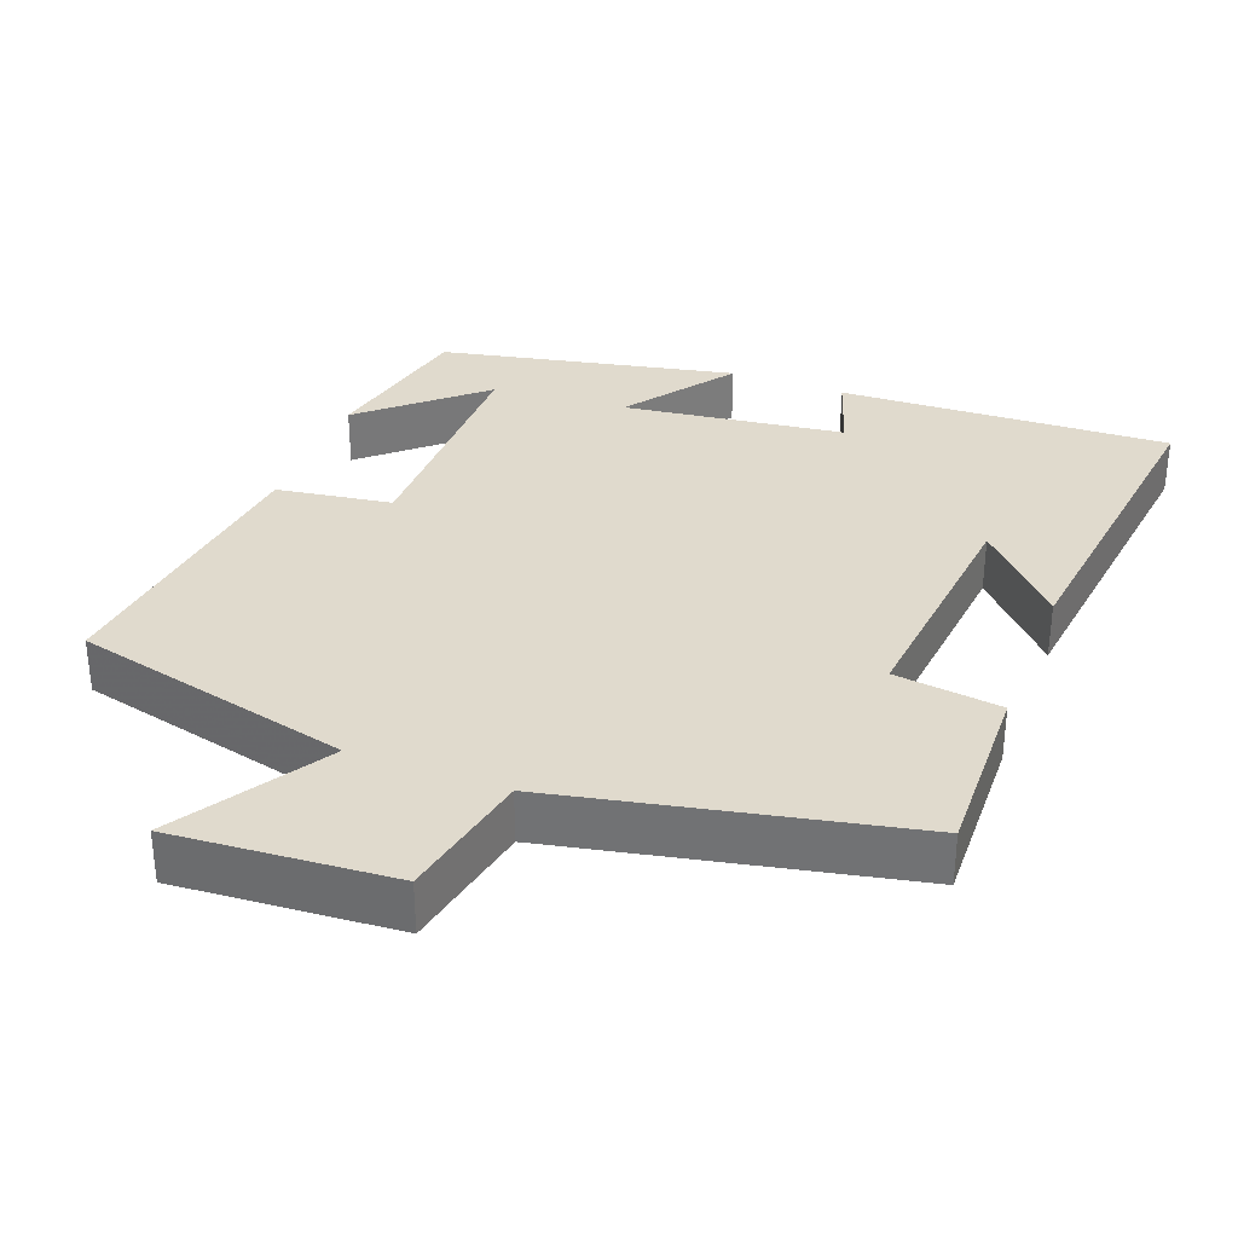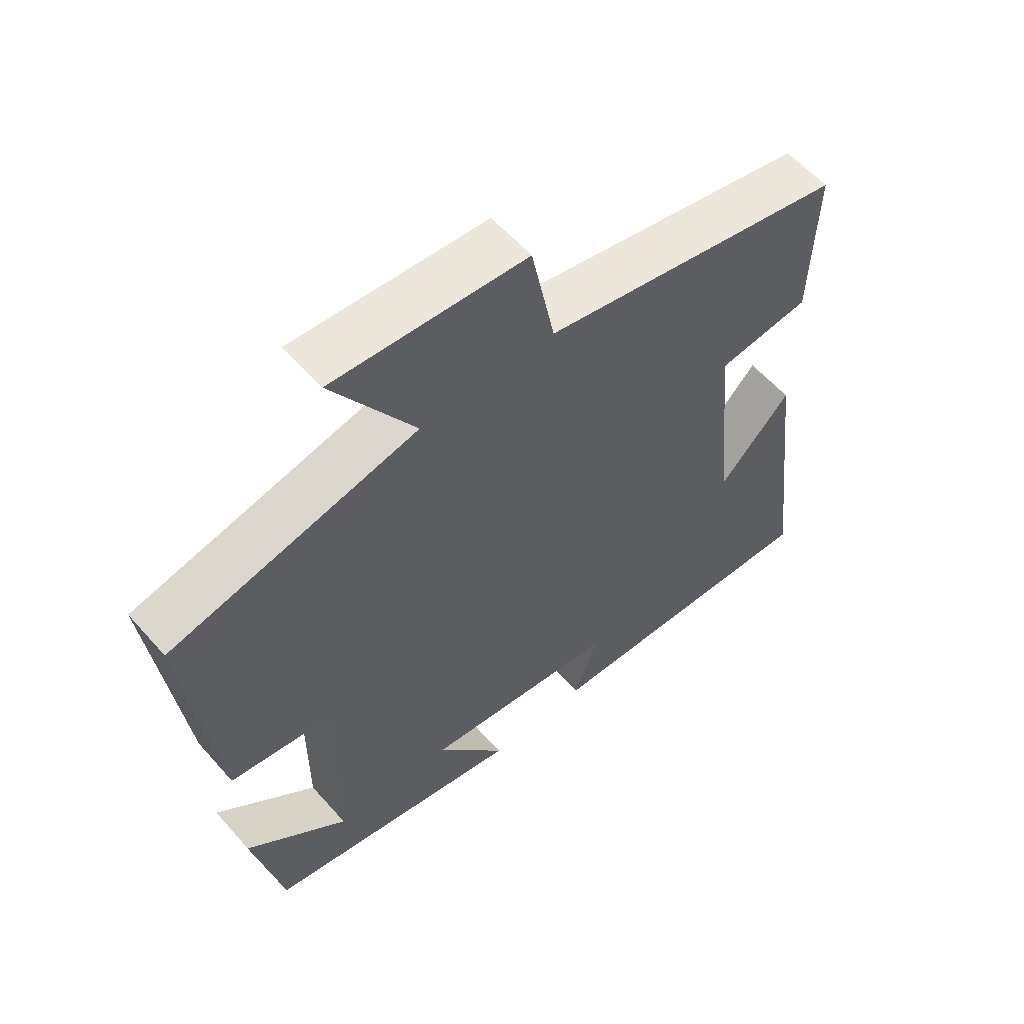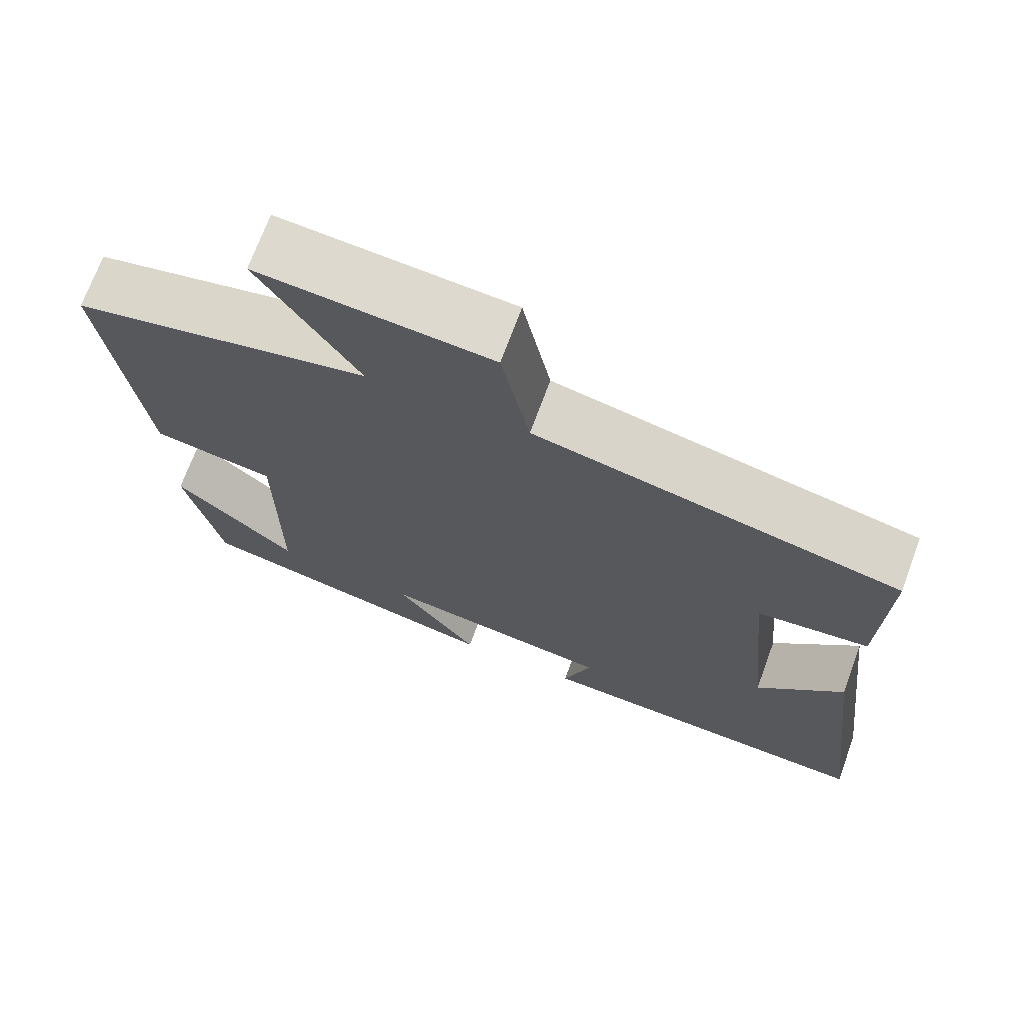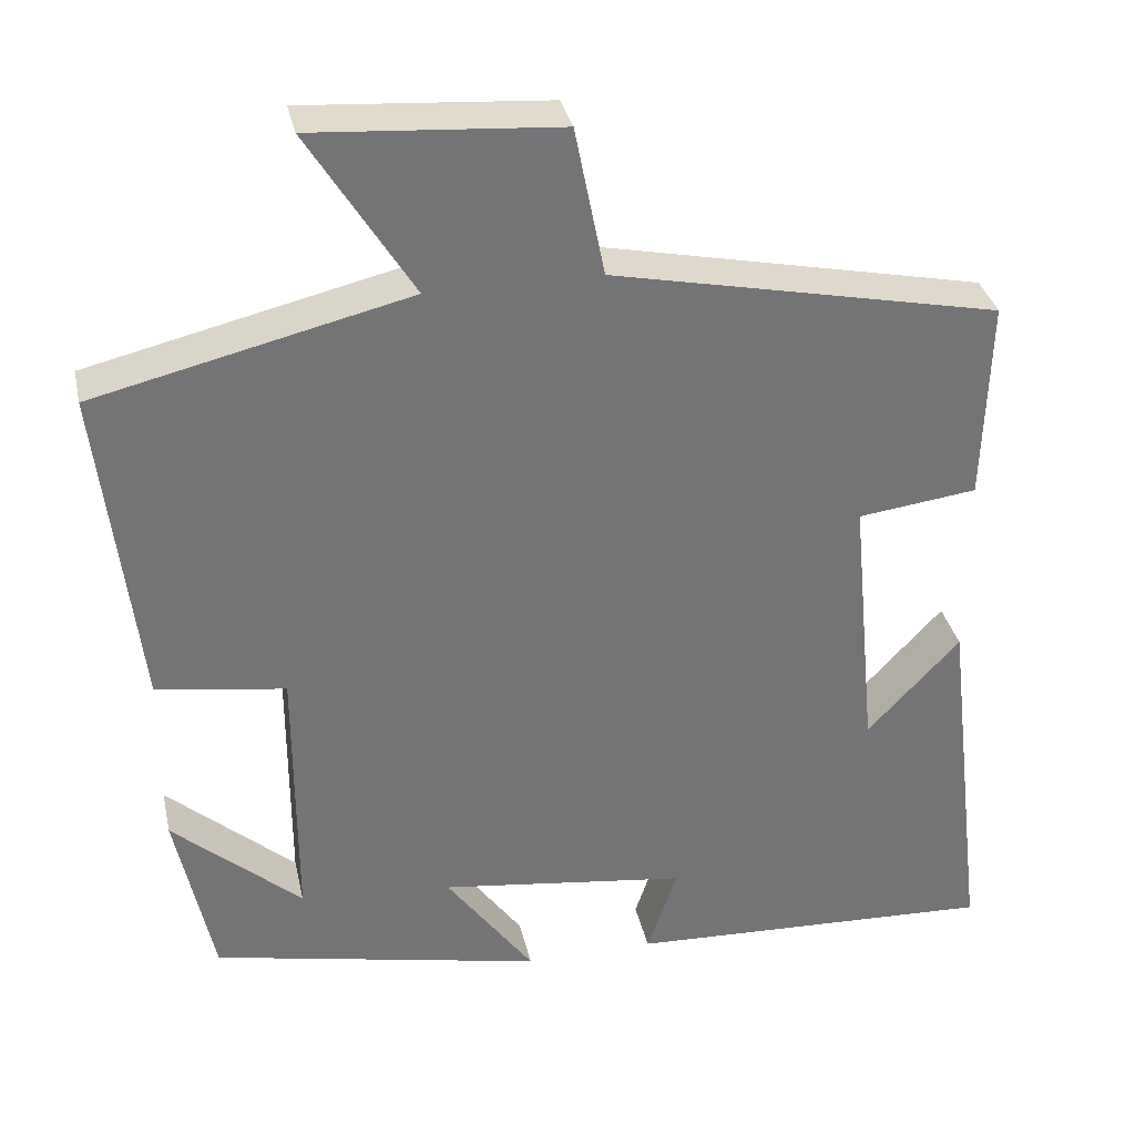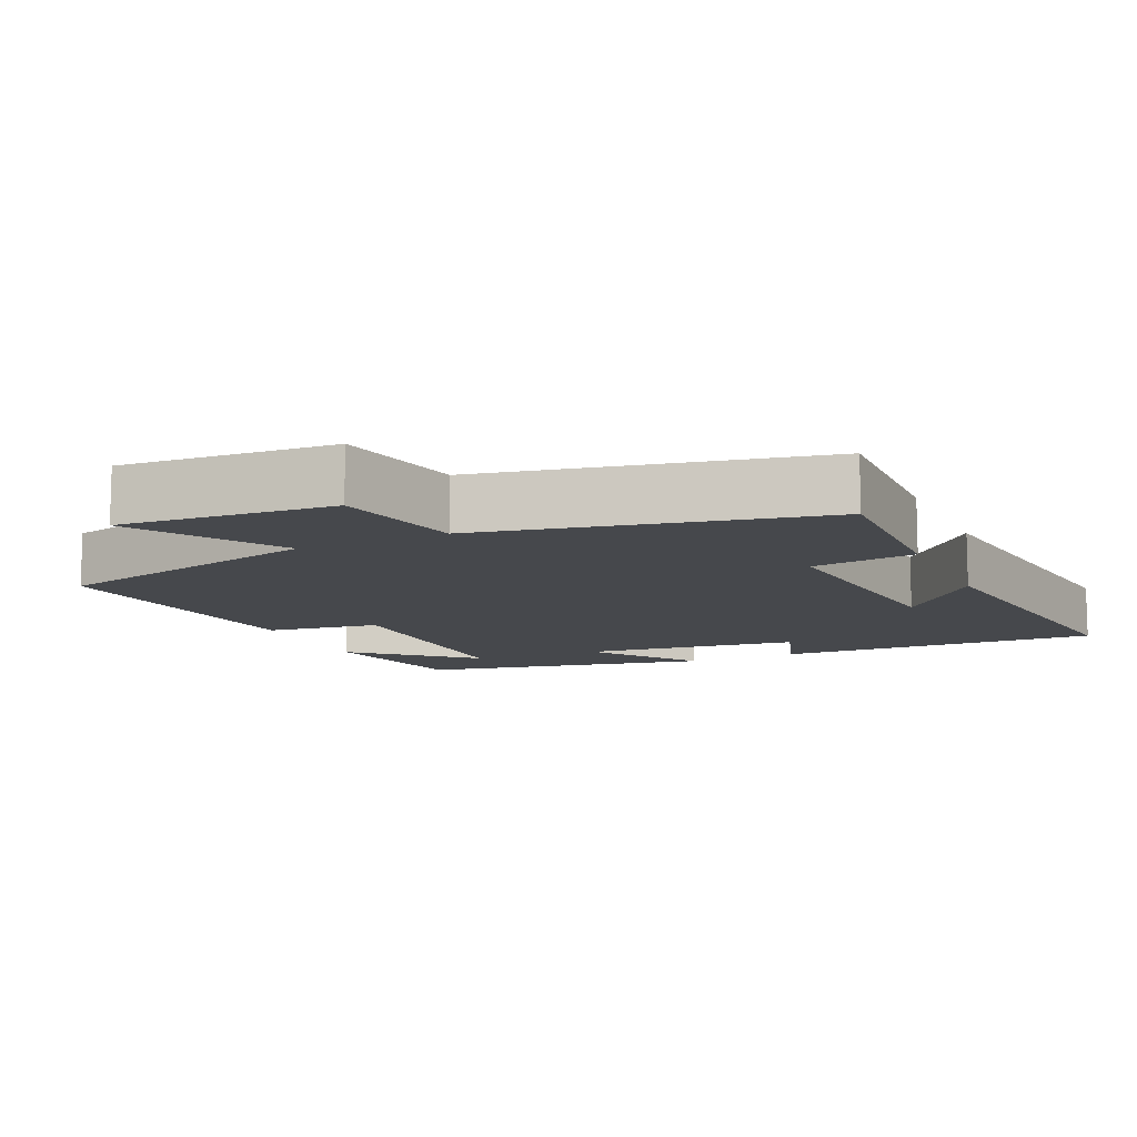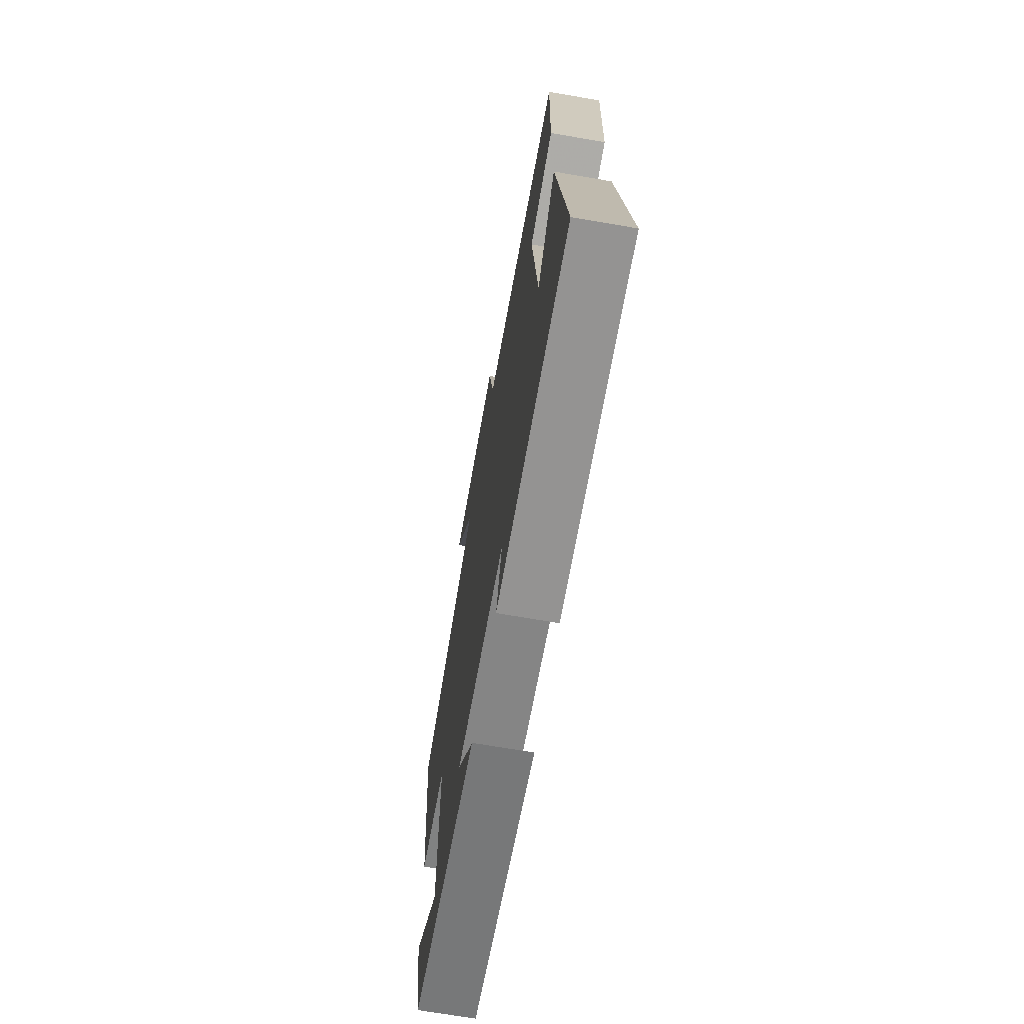
<metadata>
{"format":"obj","ext":"obj","renderer":"f3d","projection":"perspective","resolution":1024,"background":"white","views":[{"elev":33.1,"azim":21.0,"up":"+Y"},{"elev":58.4,"azim":-40.9,"up":"+Z"},{"elev":70.8,"azim":20.2,"up":"+Z"},{"elev":34.1,"azim":-12.3,"up":"+Z"},{"elev":-11.2,"azim":24.7,"up":"+Y"},{"elev":-69.4,"azim":80.2,"up":"+Z"}]}
</metadata>
<code>
v 0.507 0.07 0.401
v 0.5 0.07 0.156
v 0.356 0.07 0.138
v 0.388 0.07 -0.19
v 0.5 0.07 -0.07
v 0.554 0.07 -0.52
v 0.105 0.07 -0.5
v 0.141 0.07 -0.393
v -0.159 0.07 -0.353
v -0.053 0.07 -0.5
v -0.455 0.07 -0.415
v -0.5 0.07 -0.199
v -0.344 0.07 -0.337
v -0.344 0.07 -0.009
v -0.5 0.07 0.015
v -0.546 0.07 0.41
v -0.167 0.07 0.5
v -0.293 0.07 0.703
v 0.003 0.07 0.681
v 0.039 0.07 0.5
v 0.507 0 0.401
v 0.5 0 0.156
v 0.356 0 0.138
v 0.388 0 -0.19
v 0.5 0 -0.07
v 0.554 0 -0.52
v 0.105 0 -0.5
v 0.141 0 -0.393
v -0.159 0 -0.353
v -0.053 0 -0.5
v -0.455 0 -0.415
v -0.5 0 -0.199
v -0.344 0 -0.337
v -0.344 0 -0.009
v -0.5 0 0.015
v -0.546 0 0.41
v -0.167 0 0.5
v -0.293 0 0.703
v 0.003 0 0.681
v 0.039 0 0.5
f 17 18 19 20
f 17 20 1
f 16 17 1
f 15 16 1
f 14 15 1
f 13 14 1
f 11 12 13
f 9 10 11 13
f 9 13 1
f 6 7 8
f 4 5 6
f 4 6 8
f 3 4 8 9
f 1 2 3
f 1 3 9
f 40 39 38 37
f 21 40 37
f 21 37 36
f 21 36 35
f 21 35 34
f 21 34 33
f 33 32 31
f 33 31 30 29
f 21 33 29
f 28 27 26
f 26 25 24
f 28 26 24
f 29 28 24 23
f 23 22 21
f 29 23 21
f 1 21 22 2
f 2 22 23 3
f 3 23 24 4
f 4 24 25 5
f 5 25 26 6
f 6 26 27 7
f 7 27 28 8
f 8 28 29 9
f 9 29 30 10
f 10 30 31 11
f 11 31 32 12
f 12 32 33 13
f 13 33 34 14
f 14 34 35 15
f 15 35 36 16
f 16 36 37 17
f 17 37 38 18
f 18 38 39 19
f 19 39 40 20
f 20 40 21 1

</code>
